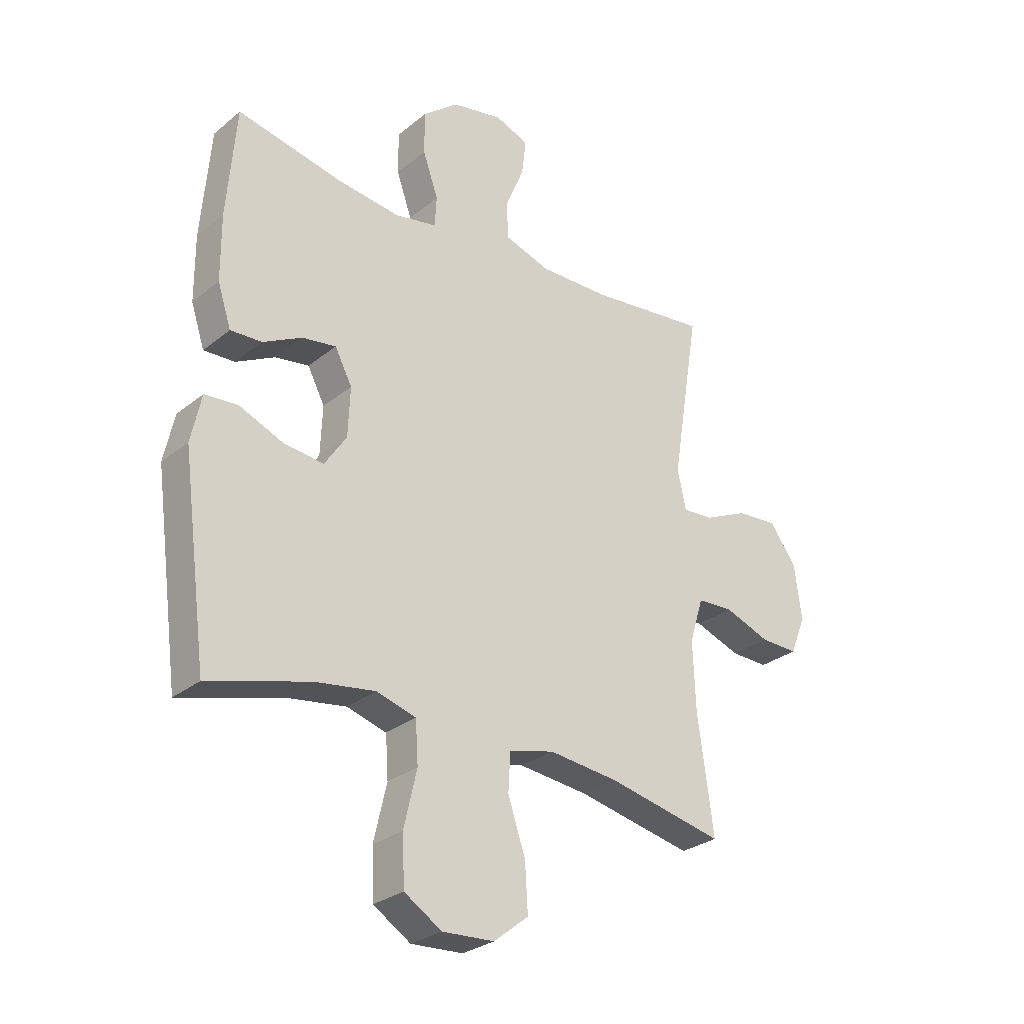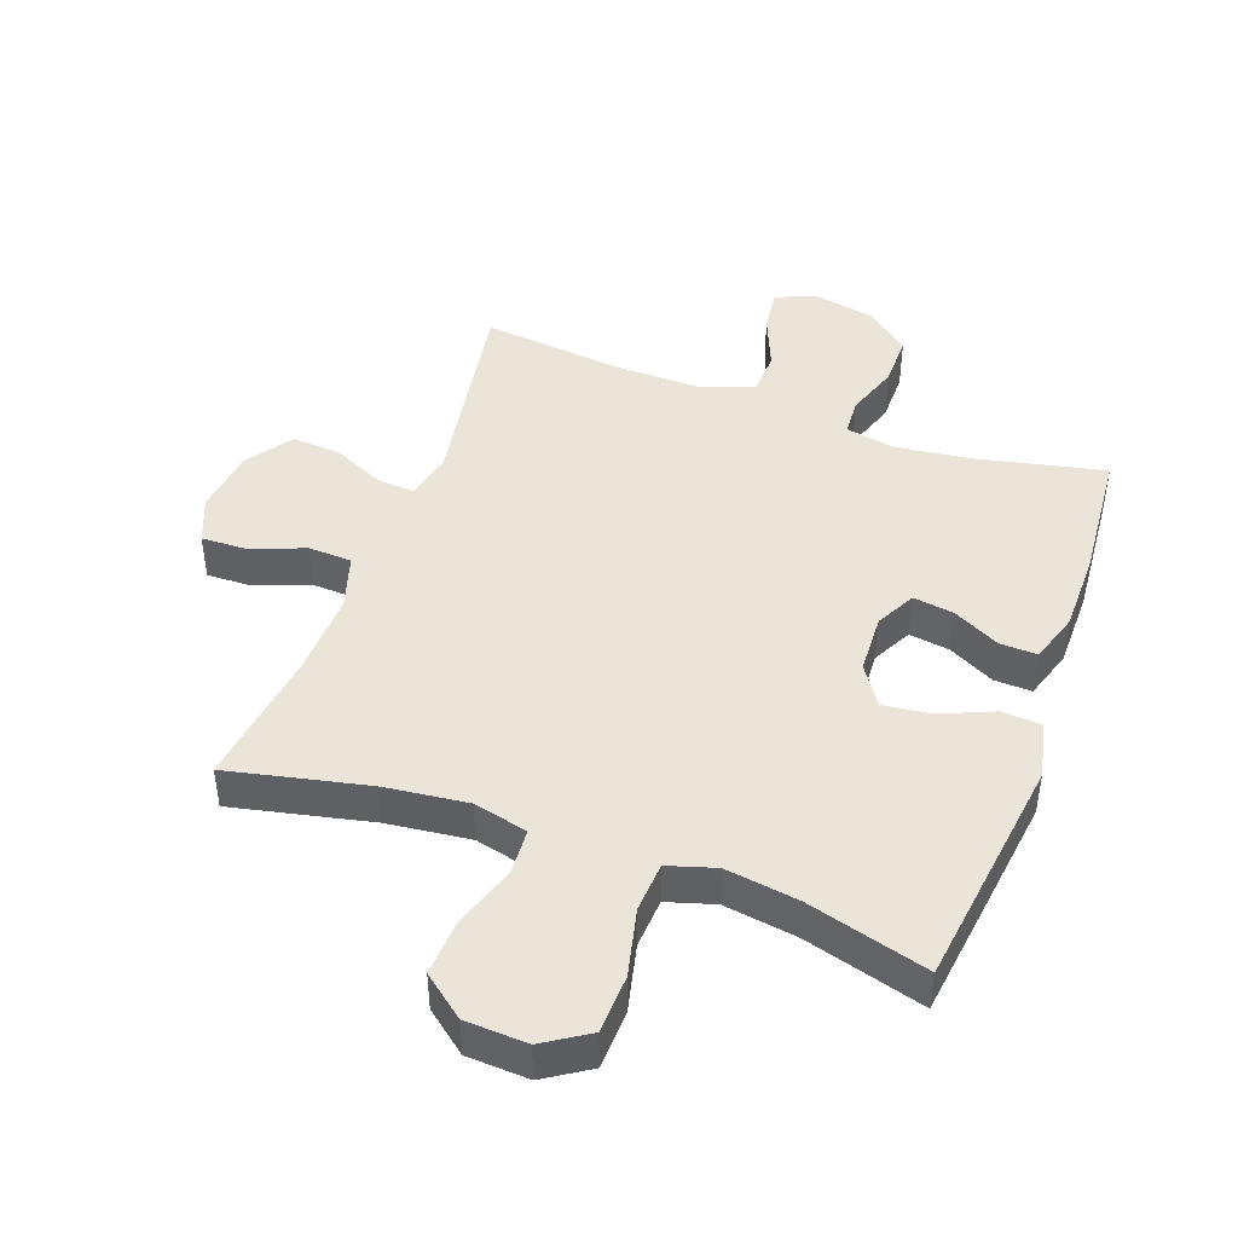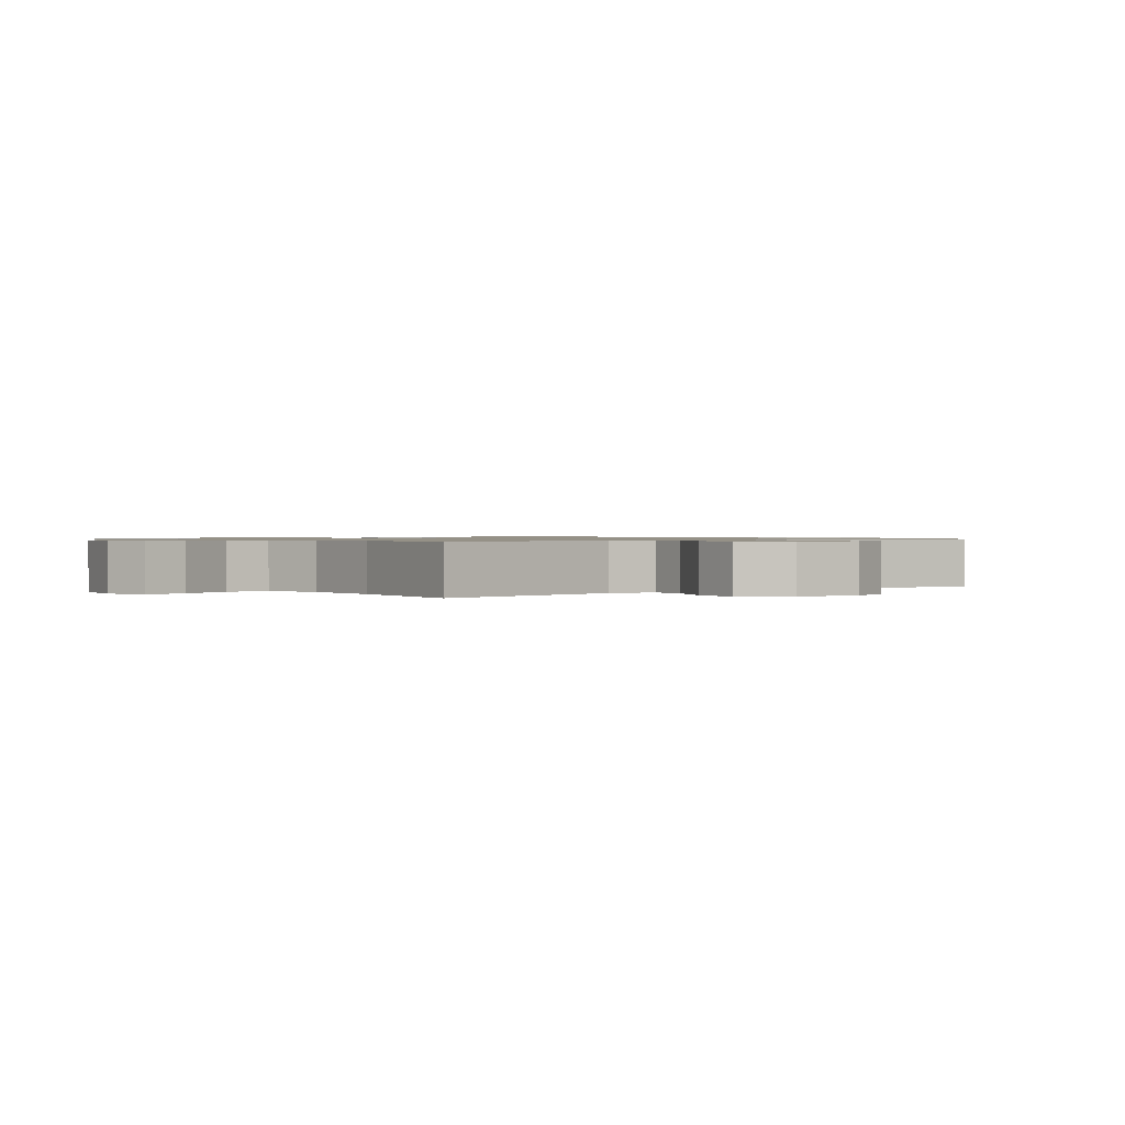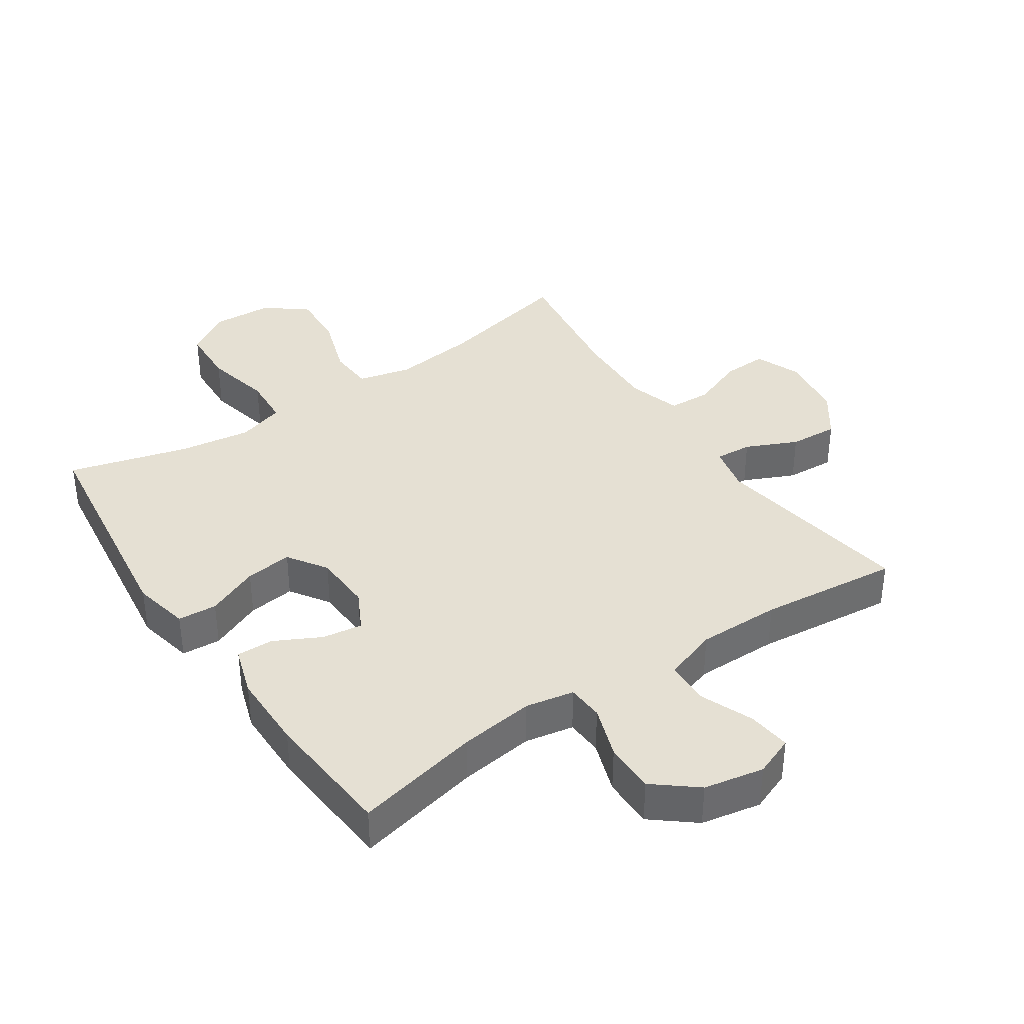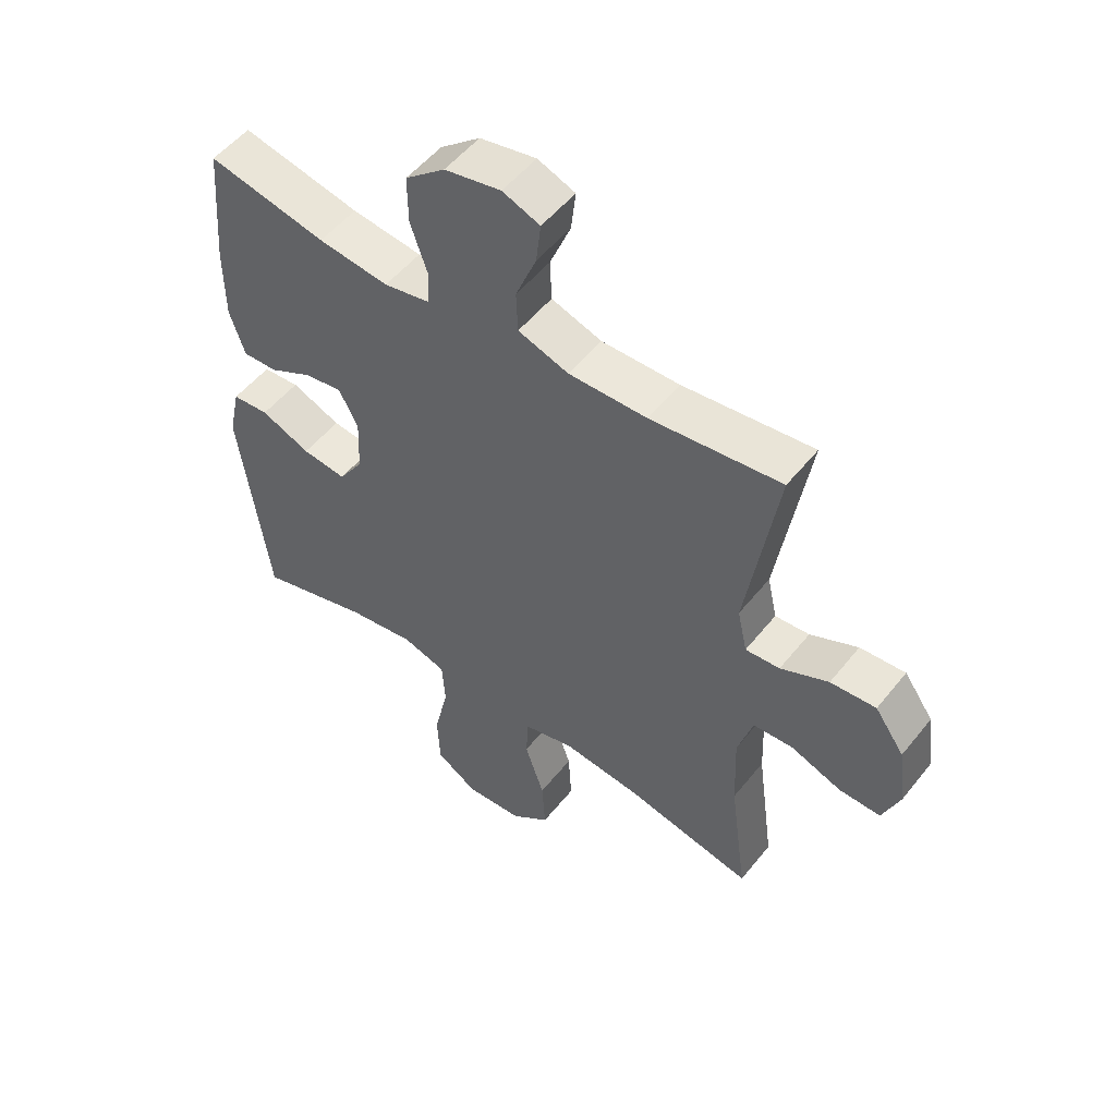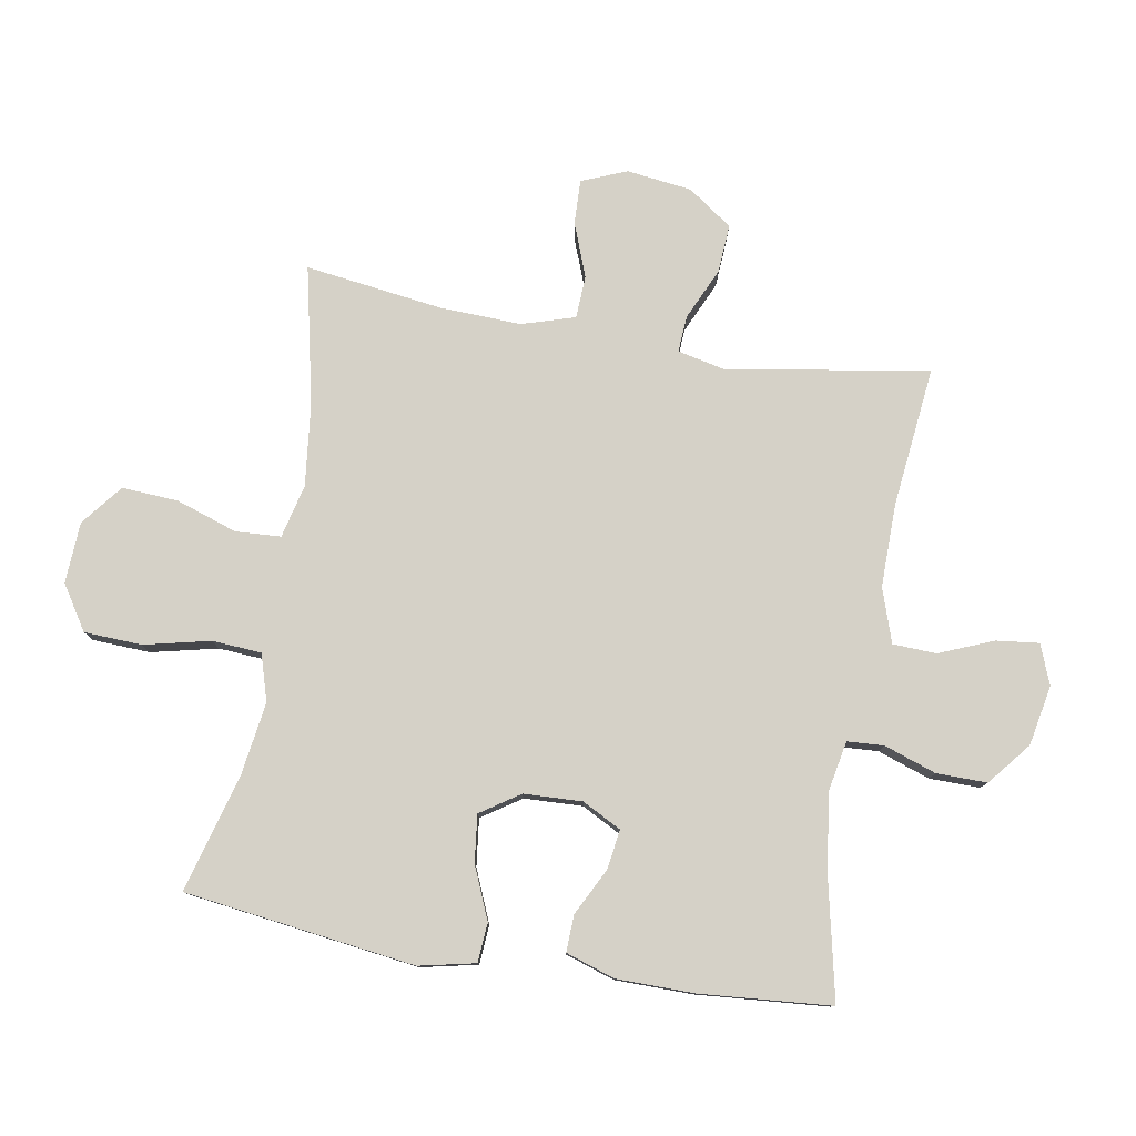
<metadata>
{"format":"obj","ext":"obj","renderer":"f3d","projection":"perspective","resolution":1024,"background":"white","views":[{"elev":-28.2,"azim":-39.5,"up":"+Z"},{"elev":45.1,"azim":-160.1,"up":"+Y"},{"elev":0.9,"azim":52.2,"up":"+Y"},{"elev":38.2,"azim":-34.0,"up":"+Y"},{"elev":52.4,"azim":37.5,"up":"+Z"},{"elev":79.1,"azim":-80.2,"up":"+Y"}]}
</metadata>
<code>
o path3756
v -0.543 0.0375 0.2939
v -0.5423 0.0375 0.1694
v -0.5167 0.0375 0.09094
v -0.4576 0.0375 0.09298
v -0.3836 0.0375 0.1309
v -0.3198 0.0375 0.1404
v -0.2872 0.0375 0.07789
v -0.2912 0.0375 -0.01555
v -0.3329 0.0375 -0.07801
v -0.4081 0.0375 -0.06892
v -0.4921 0.0375 -0.03339
v -0.5547 0.0375 -0.03794
v -0.5743 0.0375 -0.1282
v -0.5257 0.0375 -0.4979
v -0.3347 0.0375 -0.4447
v -0.2202 0.0375 -0.4278
v -0.1452 0.0375 -0.4505
v -0.1401 0.0375 -0.5293
v -0.1646 0.0375 -0.6352
v -0.1606 0.0375 -0.7274
v -0.08974 0.0375 -0.7728
v 0.008173 0.0375 -0.7677
v 0.07374 0.0375 -0.7158
v 0.06821 0.0375 -0.6258
v 0.03531 0.0375 -0.5275
v 0.03945 0.0375 -0.4556
v 0.125 0.0375 -0.4349
v 0.2564 0.0375 -0.45
v 0.476 0.0375 -0.4979
v 0.4463 0.0375 -0.2787
v 0.4414 0.0375 -0.1479
v 0.4674 0.0375 -0.06314
v 0.5354 0.0375 -0.05988
v 0.6214 0.0375 -0.09239
v 0.6923 0.0375 -0.09466
v 0.7214 0.0375 -0.02244
v 0.7081 0.0375 0.0814
v 0.658 0.0375 0.1523
v 0.5803 0.0375 0.1472
v 0.4987 0.0375 0.1098
v 0.44 0.0375 0.1057
v 0.4235 0.0375 0.1803
v 0.476 0.0375 0.504
v 0.2531 0.0375 0.4796
v 0.12 0.0375 0.4783
v 0.03381 0.0375 0.5073
v 0.03096 0.0375 0.5771
v 0.06627 0.0375 0.6631
v 0.07426 0.0375 0.7318
v 0.01043 0.0375 0.7566
v -0.08569 0.0375 0.738
v -0.1536 0.0375 0.6829
v -0.153 0.0375 0.6019
v -0.1241 0.0375 0.5185
v -0.1276 0.0375 0.46
v -0.2054 0.0375 0.4451
v -0.3252 0.0375 0.4603
v -0.5257 0.0375 0.504
v -0.543 -0.0375 0.2939
v -0.5423 -0.0375 0.1694
v -0.5167 -0.0375 0.09094
v -0.4576 -0.0375 0.09298
v -0.3836 -0.0375 0.1309
v -0.3198 -0.0375 0.1404
v -0.2872 -0.0375 0.07789
v -0.2912 -0.0375 -0.01555
v -0.3329 -0.0375 -0.07801
v -0.4081 -0.0375 -0.06892
v -0.4921 -0.0375 -0.03339
v -0.5547 -0.0375 -0.03794
v -0.5743 -0.0375 -0.1282
v -0.5257 -0.0375 -0.4979
v -0.3347 -0.0375 -0.4447
v -0.2202 -0.0375 -0.4278
v -0.1452 -0.0375 -0.4505
v -0.1401 -0.0375 -0.5293
v -0.1646 -0.0375 -0.6352
v -0.1606 -0.0375 -0.7274
v -0.08974 -0.0375 -0.7728
v 0.008173 -0.0375 -0.7677
v 0.07374 -0.0375 -0.7158
v 0.06821 -0.0375 -0.6258
v 0.03531 -0.0375 -0.5275
v 0.03945 -0.0375 -0.4556
v 0.125 -0.0375 -0.4349
v 0.2564 -0.0375 -0.45
v 0.476 -0.0375 -0.4979
v 0.4463 -0.0375 -0.2787
v 0.4414 -0.0375 -0.1479
v 0.4674 -0.0375 -0.06314
v 0.5354 -0.0375 -0.05988
v 0.6214 -0.0375 -0.09239
v 0.6923 -0.0375 -0.09466
v 0.7214 -0.0375 -0.02244
v 0.7081 -0.0375 0.0814
v 0.658 -0.0375 0.1523
v 0.5803 -0.0375 0.1472
v 0.4987 -0.0375 0.1098
v 0.44 -0.0375 0.1057
v 0.4235 -0.0375 0.1803
v 0.476 -0.0375 0.504
v 0.2531 -0.0375 0.4796
v 0.12 -0.0375 0.4783
v 0.03381 -0.0375 0.5073
v 0.03096 -0.0375 0.5771
v 0.06627 -0.0375 0.6631
v 0.07426 -0.0375 0.7318
v 0.01043 -0.0375 0.7566
v -0.08569 -0.0375 0.738
v -0.1536 -0.0375 0.6829
v -0.153 -0.0375 0.6019
v -0.1241 -0.0375 0.5185
v -0.1276 -0.0375 0.46
v -0.2054 -0.0375 0.4451
v -0.3252 -0.0375 0.4603
v -0.5257 -0.0375 0.504
v -0.5547 0.0375 -0.03794
v -0.5547 0.0375 -0.03794
v -0.5743 0.0375 -0.1282
v -0.4921 0.0375 -0.03339
v -0.543 0.0375 0.2939
v -0.5423 0.0375 0.1694
v -0.5167 0.0375 0.09094
v -0.5167 0.0375 0.09094
v -0.5257 0.0375 -0.4979
v -0.5257 0.0375 -0.4979
v -0.5257 0.0375 0.504
v -0.5257 0.0375 0.504
v -0.4576 0.0375 0.09298
v -0.4081 0.0375 -0.06892
v -0.3836 0.0375 0.1309
v -0.3347 0.0375 -0.4447
v -0.3252 0.0375 0.4603
v -0.3329 0.0375 -0.07801
v -0.3329 0.0375 -0.07801
v -0.3198 0.0375 0.1404
v -0.3198 0.0375 0.1404
v -0.2202 0.0375 -0.4278
v -0.2912 0.0375 -0.01555
v -0.2054 0.0375 0.4451
v -0.2872 0.0375 0.07789
v -0.1452 0.0375 -0.4505
v -0.1452 0.0375 -0.4505
v -0.1276 0.0375 0.46
v -0.1276 0.0375 0.46
v -0.1401 0.0375 -0.5293
v -0.1646 0.0375 -0.6352
v -0.1606 0.0375 -0.7274
v -0.08974 0.0375 -0.7728
v -0.08569 0.0375 0.738
v -0.1536 0.0375 0.6829
v -0.153 0.0375 0.6019
v -0.1241 0.0375 0.5185
v 0.008173 0.0375 -0.7677
v 0.01043 0.0375 0.7566
v 0.07374 0.0375 -0.7158
v 0.07426 0.0375 0.7318
v 0.07426 0.0375 0.7318
v 0.06627 0.0375 0.6631
v 0.03096 0.0375 0.5771
v 0.03381 0.0375 0.5073
v 0.03381 0.0375 0.5073
v 0.12 0.0375 0.4783
v 0.03531 0.0375 -0.5275
v 0.03945 0.0375 -0.4556
v 0.03945 0.0375 -0.4556
v 0.06821 0.0375 -0.6258
v 0.125 0.0375 -0.4349
v 0.2531 0.0375 0.4796
v 0.2564 0.0375 -0.45
v 0.476 0.0375 0.504
v 0.476 0.0375 0.504
v 0.4235 0.0375 0.1803
v 0.44 0.0375 0.1057
v 0.44 0.0375 0.1057
v 0.4987 0.0375 0.1098
v 0.4414 0.0375 -0.1479
v 0.4674 0.0375 -0.06314
v 0.4674 0.0375 -0.06314
v 0.4463 0.0375 -0.2787
v 0.476 0.0375 -0.4979
v 0.476 0.0375 -0.4979
v 0.5354 0.0375 -0.05988
v 0.5803 0.0375 0.1472
v 0.6214 0.0375 -0.09239
v 0.658 0.0375 0.1523
v 0.6923 0.0375 -0.09466
v 0.6923 0.0375 -0.09466
v 0.7081 0.0375 0.0814
v 0.7214 0.0375 -0.02244
v -0.5547 -0.0375 -0.03794
v -0.5547 -0.0375 -0.03794
v -0.5743 -0.0375 -0.1282
v -0.4921 -0.0375 -0.03339
v -0.543 -0.0375 0.2939
v -0.5423 -0.0375 0.1694
v -0.5167 -0.0375 0.09094
v -0.5167 -0.0375 0.09094
v -0.5257 -0.0375 -0.4979
v -0.5257 -0.0375 -0.4979
v -0.5257 -0.0375 0.504
v -0.5257 -0.0375 0.504
v -0.4576 -0.0375 0.09298
v -0.4081 -0.0375 -0.06892
v -0.3836 -0.0375 0.1309
v -0.3347 -0.0375 -0.4447
v -0.3252 -0.0375 0.4603
v -0.3329 -0.0375 -0.07801
v -0.3329 -0.0375 -0.07801
v -0.3198 -0.0375 0.1404
v -0.3198 -0.0375 0.1404
v -0.2202 -0.0375 -0.4278
v -0.2912 -0.0375 -0.01555
v -0.2054 -0.0375 0.4451
v -0.2872 -0.0375 0.07789
v -0.1452 -0.0375 -0.4505
v -0.1452 -0.0375 -0.4505
v -0.1276 -0.0375 0.46
v -0.1276 -0.0375 0.46
v -0.1401 -0.0375 -0.5293
v -0.1646 -0.0375 -0.6352
v -0.1606 -0.0375 -0.7274
v -0.08974 -0.0375 -0.7728
v -0.08569 -0.0375 0.738
v -0.1536 -0.0375 0.6829
v -0.153 -0.0375 0.6019
v -0.1241 -0.0375 0.5185
v 0.008173 -0.0375 -0.7677
v 0.01043 -0.0375 0.7566
v 0.07374 -0.0375 -0.7158
v 0.07426 -0.0375 0.7318
v 0.07426 -0.0375 0.7318
v 0.06627 -0.0375 0.6631
v 0.03096 -0.0375 0.5771
v 0.03381 -0.0375 0.5073
v 0.03381 -0.0375 0.5073
v 0.12 -0.0375 0.4783
v 0.03531 -0.0375 -0.5275
v 0.03945 -0.0375 -0.4556
v 0.03945 -0.0375 -0.4556
v 0.06821 -0.0375 -0.6258
v 0.125 -0.0375 -0.4349
v 0.2531 -0.0375 0.4796
v 0.2564 -0.0375 -0.45
v 0.476 -0.0375 0.504
v 0.476 -0.0375 0.504
v 0.4235 -0.0375 0.1803
v 0.44 -0.0375 0.1057
v 0.44 -0.0375 0.1057
v 0.4987 -0.0375 0.1098
v 0.4414 -0.0375 -0.1479
v 0.4674 -0.0375 -0.06314
v 0.4674 -0.0375 -0.06314
v 0.4463 -0.0375 -0.2787
v 0.476 -0.0375 -0.4979
v 0.476 -0.0375 -0.4979
v 0.5354 -0.0375 -0.05988
v 0.5803 -0.0375 0.1472
v 0.6214 -0.0375 -0.09239
v 0.658 -0.0375 0.1523
v 0.6923 -0.0375 -0.09466
v 0.6923 -0.0375 -0.09466
v 0.7081 -0.0375 0.0814
v 0.7214 -0.0375 -0.02244
f 251 244 254
f 264 259 261
f 218 235 227
f 205 196 203
f 254 244 255
f 215 248 247
f 213 239 242
f 195 210 207
f 215 247 237
f 227 234 226
f 194 193 204
f 258 257 263
f 210 195 205
f 214 210 218
f 259 263 257
f 215 237 218
f 226 224 225
f 233 224 234
f 222 223 221
f 213 242 251
f 230 241 228
f 216 208 212
f 226 234 224
f 223 241 221
f 203 196 197
f 213 251 248
f 263 259 264
f 258 263 260
f 239 220 238
f 218 237 235
f 213 248 215
f 227 235 234
f 250 252 257
f 216 239 213
f 195 207 201
f 250 257 258
f 207 210 214
f 221 238 220
f 215 218 210
f 220 239 216
f 228 241 223
f 212 208 206
f 191 193 194
f 251 252 248
f 193 206 204
f 206 193 199
f 224 233 229
f 248 252 250
f 208 216 213
f 204 206 208
f 243 247 245
f 238 221 241
f 196 205 195
f 237 247 243
f 229 233 231
f 242 244 251
f 118 13 71 192
f 11 12 70 69
f 1 2 60 59
f 2 124 198 60
f 13 126 200 71
f 128 1 59 202
f 3 4 62 61
f 10 11 69 68
f 4 5 63 62
f 14 15 73 72
f 57 58 116 115
f 135 10 68 209
f 5 137 211 63
f 15 16 74 73
f 8 9 67 66
f 56 57 115 114
f 6 7 65 64
f 7 8 66 65
f 16 143 217 74
f 145 56 114 219
f 18 19 77 76
f 19 20 78 77
f 20 21 79 78
f 51 52 110 109
f 52 53 111 110
f 53 54 112 111
f 17 18 76 75
f 54 55 113 112
f 21 22 80 79
f 50 51 109 108
f 22 23 81 80
f 158 50 108 232
f 48 49 107 106
f 47 48 106 105
f 162 47 105 236
f 45 46 104 103
f 25 166 240 83
f 24 25 83 82
f 23 24 82 81
f 26 27 85 84
f 44 45 103 102
f 27 28 86 85
f 172 44 102 246
f 42 43 101 100
f 175 42 100 249
f 40 41 99 98
f 31 179 253 89
f 30 31 89 88
f 182 30 88 256
f 28 29 87 86
f 32 33 91 90
f 39 40 98 97
f 33 34 92 91
f 38 39 97 96
f 34 188 262 92
f 37 38 96 95
f 36 37 95 94
f 35 36 94 93
f 177 180 170
f 190 187 185
f 144 153 161
f 131 129 122
f 180 181 170
f 141 173 174
f 139 168 165
f 121 133 136
f 141 163 173
f 153 152 160
f 120 130 119
f 184 189 183
f 136 131 121
f 140 144 136
f 185 183 189
f 141 144 163
f 152 151 150
f 159 160 150
f 148 147 149
f 139 177 168
f 156 154 167
f 142 138 134
f 152 150 160
f 149 147 167
f 129 123 122
f 139 174 177
f 189 190 185
f 184 186 189
f 165 164 146
f 144 161 163
f 139 141 174
f 153 160 161
f 176 183 178
f 142 139 165
f 121 127 133
f 176 184 183
f 133 140 136
f 147 146 164
f 141 136 144
f 146 142 165
f 154 149 167
f 138 132 134
f 117 120 119
f 177 174 178
f 119 130 132
f 132 125 119
f 150 155 159
f 174 176 178
f 134 139 142
f 130 134 132
f 169 171 173
f 164 167 147
f 122 121 131
f 163 169 173
f 155 157 159
f 168 177 170

</code>
